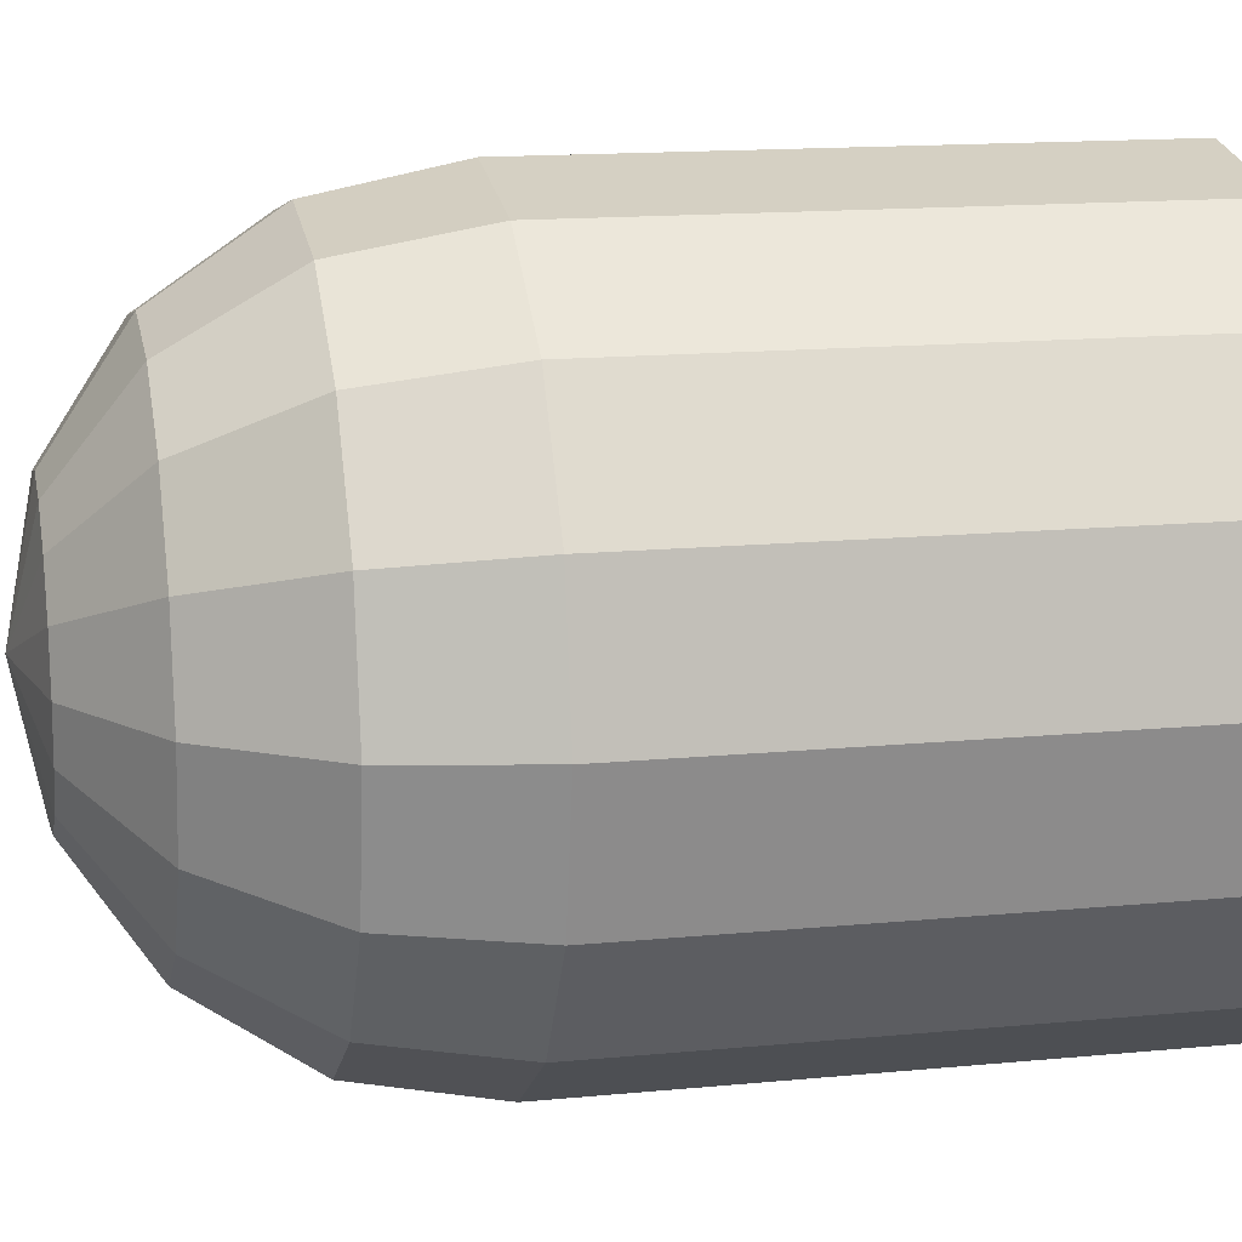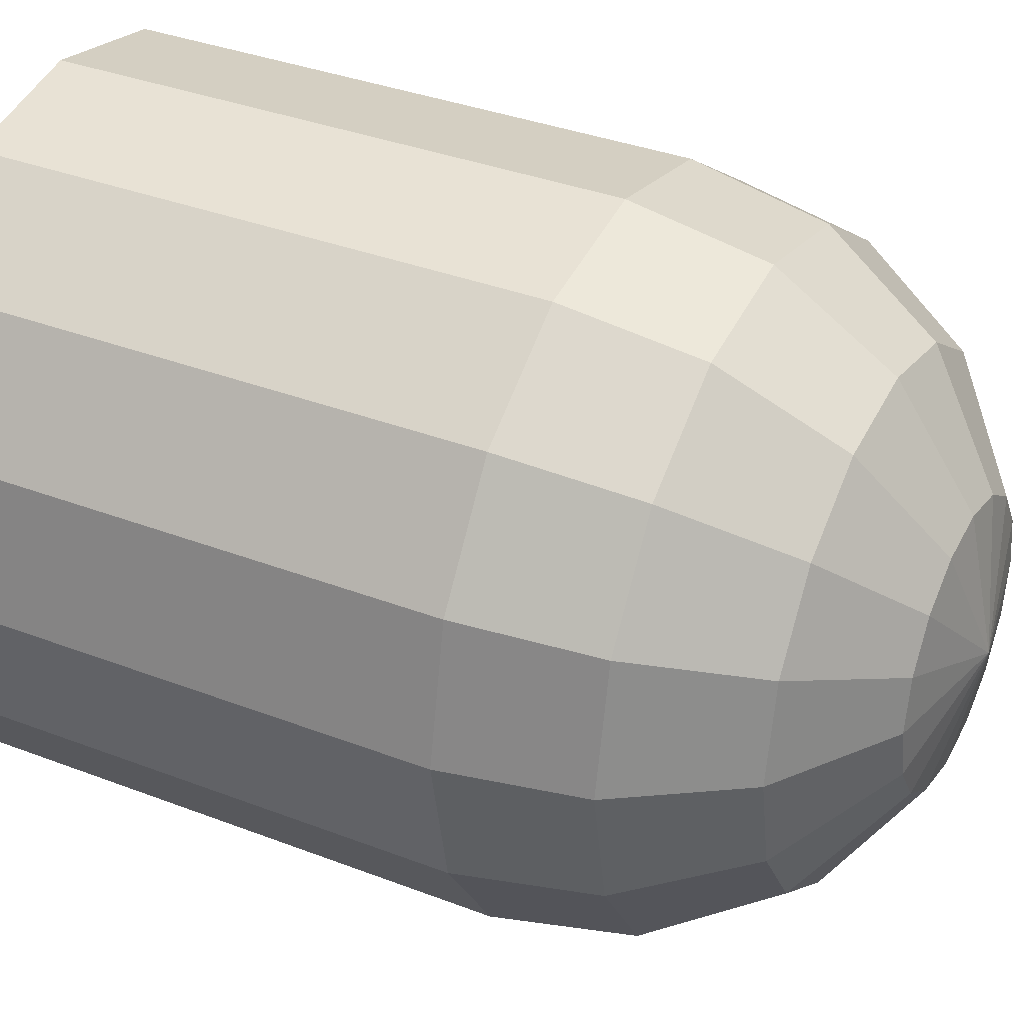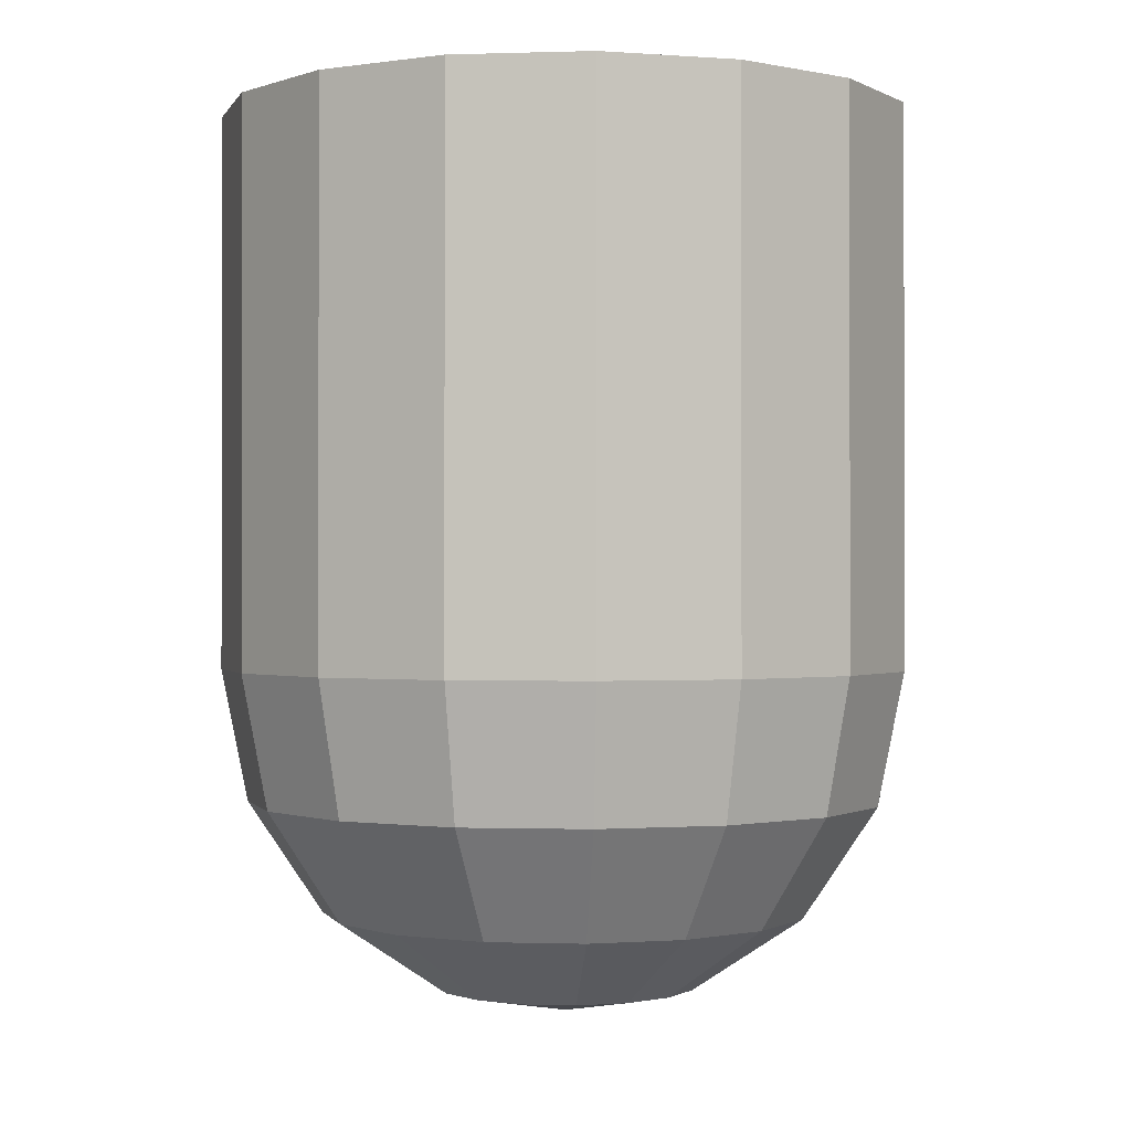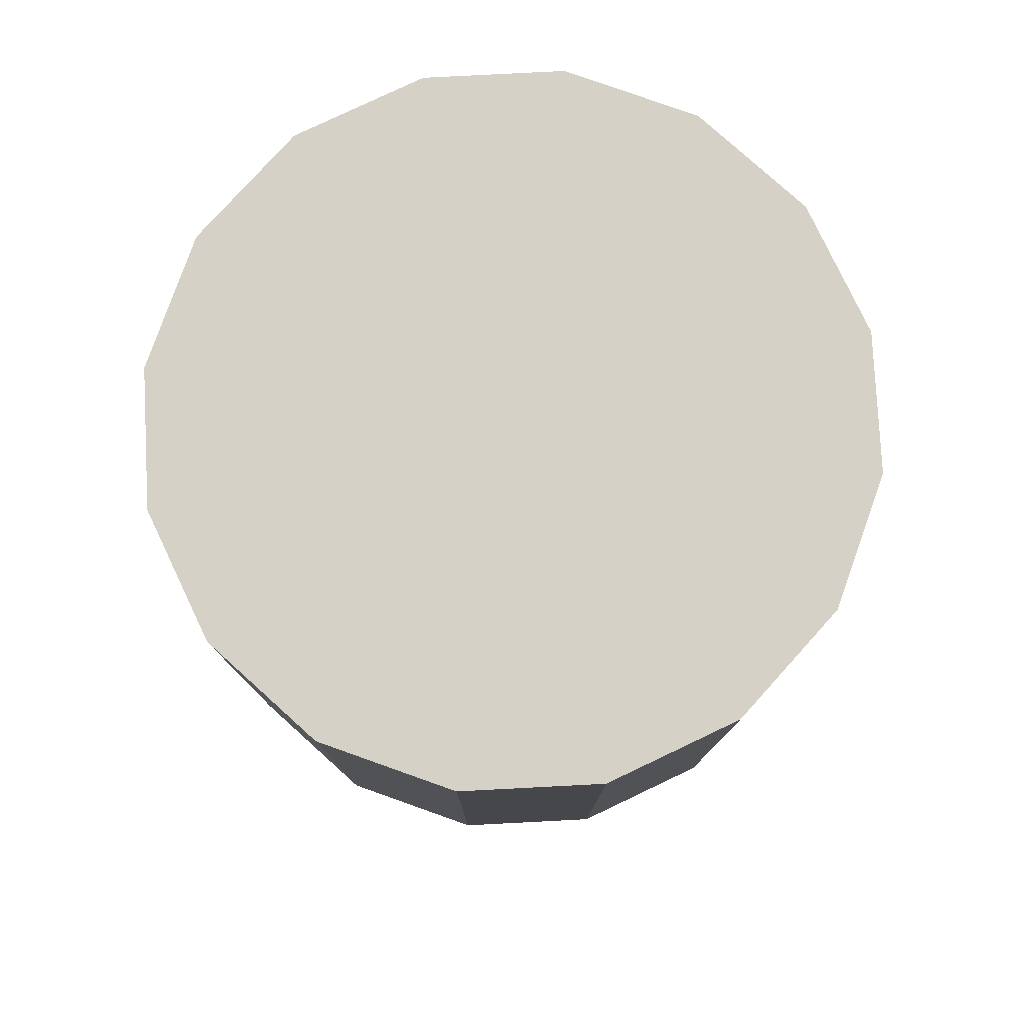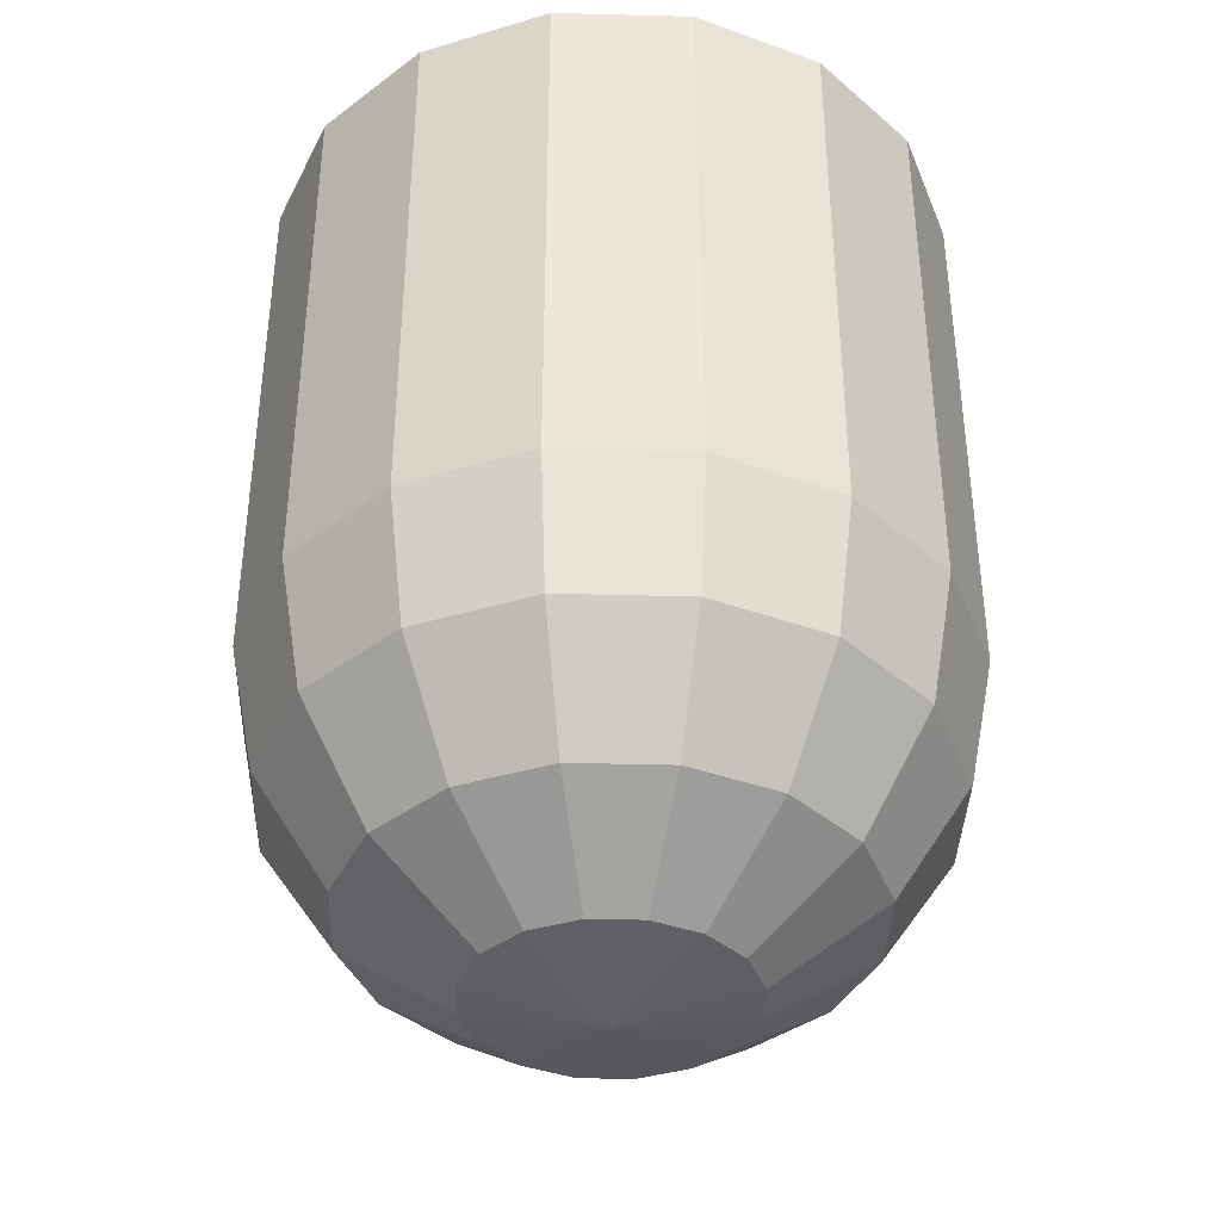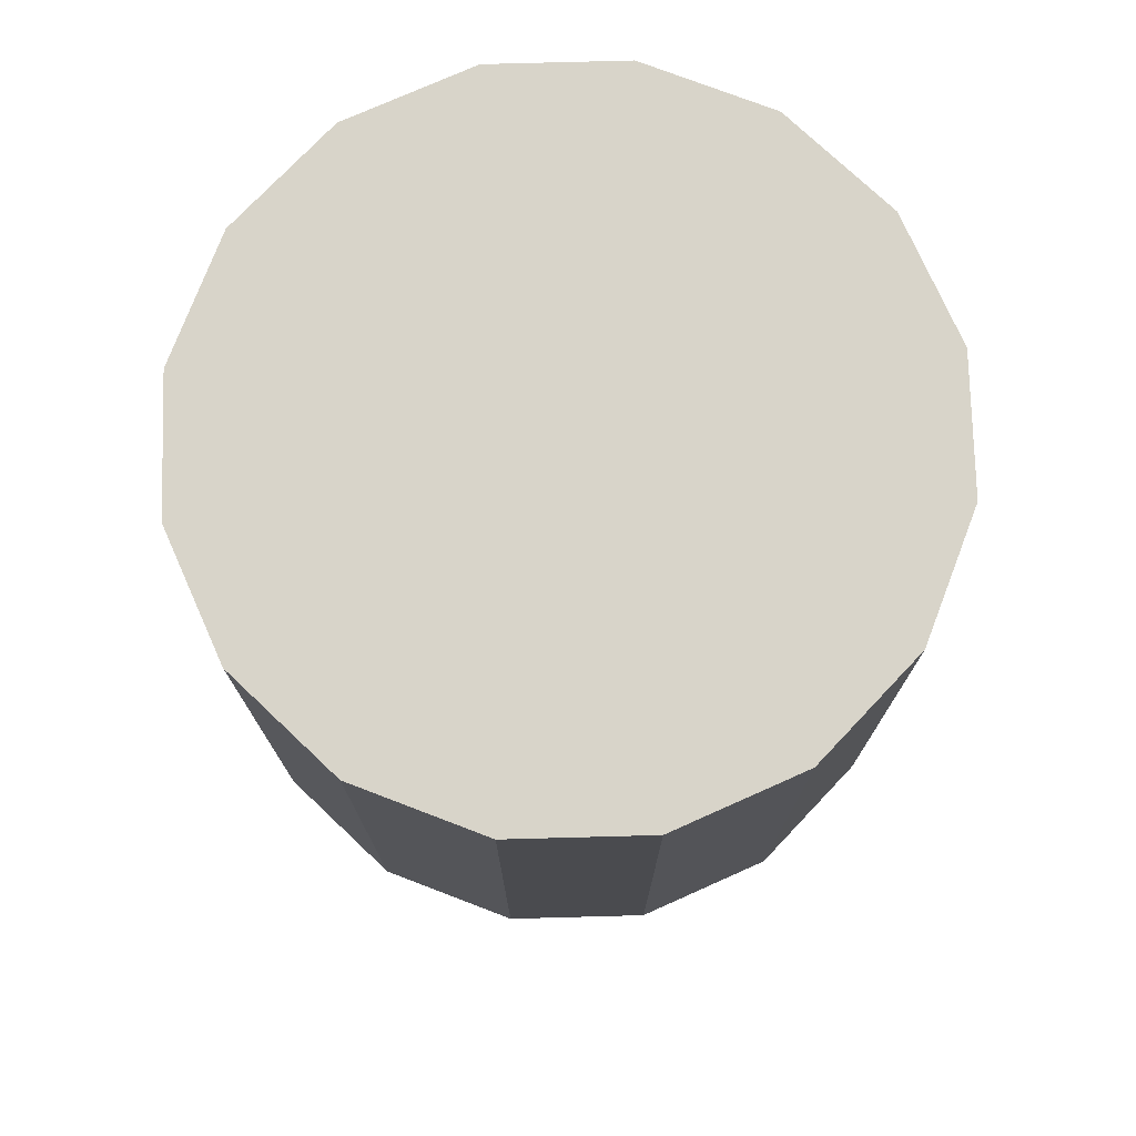
<metadata>
{"format":"obj","ext":"obj","renderer":"f3d","projection":"perspective","resolution":1024,"background":"white","views":[{"elev":14.8,"azim":-101.8,"up":"+Y"},{"elev":35.3,"azim":117.1,"up":"+Y"},{"elev":-0.4,"azim":40.5,"up":"+Z"},{"elev":79.1,"azim":-14.2,"up":"+Z"},{"elev":-38.8,"azim":9.4,"up":"+Z"},{"elev":75.6,"azim":122.2,"up":"+Z"}]}
</metadata>
<code>
o Sphere
v 0.09567 0 -0.231
v 0.1768 0 -0.1768
v 0.231 0 -0.09567
v 0.25 -0 -0
v 0.08839 0.03661 -0.231
v 0.1633 0.06765 -0.1768
v 0.2134 0.08839 -0.09567
v 0.231 0.09567 -0
v 0.06765 0.06765 -0.231
v 0.125 0.125 -0.1768
v 0.1633 0.1633 -0.09567
v 0.1768 0.1768 -0
v 0.03661 0.08839 -0.231
v 0.06765 0.1633 -0.1768
v 0.08839 0.2134 -0.09567
v 0.09567 0.231 -0
v -0 0.09567 -0.231
v -0 0.1768 -0.1768
v -0 0.231 -0.09567
v 0 0.25 0
v -0.03661 0.08839 -0.231
v -0.06765 0.1633 -0.1768
v -0.08839 0.2134 -0.09567
v -0.09567 0.231 0
v -0 -0 -0.25
v -0.06765 0.06765 -0.231
v -0.125 0.125 -0.1768
v -0.1633 0.1633 -0.09567
v -0.1768 0.1768 0
v -0.08839 0.03661 -0.231
v -0.1633 0.06765 -0.1768
v -0.2134 0.08839 -0.09567
v -0.231 0.09567 0
v -0.09567 -0 -0.231
v -0.1768 -0 -0.1768
v -0.231 -0 -0.09567
v -0.25 -0 0
v -0.08839 -0.03661 -0.231
v -0.1633 -0.06765 -0.1768
v -0.2134 -0.08839 -0.09567
v -0.231 -0.09567 0
v -0.06765 -0.06765 -0.231
v -0.125 -0.125 -0.1768
v -0.1633 -0.1633 -0.09567
v -0.1768 -0.1768 0
v 0.231 -0.09567 0.4
v -0.03661 -0.08839 -0.231
v -0.06765 -0.1633 -0.1768
v -0.08839 -0.2134 -0.09567
v -0.09567 -0.231 0
v 0.1768 -0.1768 0.4
v 0.09567 -0.231 0.4
v 1e-06 -0.25 0.4
v -0 -0.09567 -0.231
v -0 -0.1768 -0.1768
v 0 -0.231 -0.09567
v 0 -0.25 -0
v -0.09567 -0.231 0.4
v -0.1768 -0.1768 0.4
v -0.231 -0.09567 0.4
v 0.03661 -0.08839 -0.231
v 0.06765 -0.1633 -0.1768
v 0.08839 -0.2134 -0.09567
v 0.09567 -0.231 -0
v -0.25 -0 0.4
v -0.231 0.09567 0.4
v -0.1768 0.1768 0.4
v 0.06765 -0.06765 -0.231
v 0.125 -0.125 -0.1768
v 0.1633 -0.1633 -0.09567
v 0.1768 -0.1768 -0
v -0.09567 0.231 0.4
v 1e-06 0.25 0.4
v 0.09567 0.231 0.4
v 0.08839 -0.03661 -0.231
v 0.1633 -0.06765 -0.1768
v 0.2134 -0.08839 -0.09567
v 0.231 -0.09567 -0
v 0.1768 0.1768 0.4
v 0.231 0.09567 0.4
v 0.25 0 0.4
f 3 7 8
f 2 6 7
f 1 5 6
f 7 11 12
f 6 10 11
f 5 9 10
f 11 15 16
f 10 14 15
f 10 9 13
f 16 15 19
f 14 18 19
f 13 17 18
f 19 23 24
f 18 22 23
f 17 21 22
f 24 23 28
f 23 22 27
f 22 21 26
f 28 32 33
f 27 31 32
f 26 30 31
f 32 36 37
f 31 35 36
f 30 34 35
f 36 40 41
f 36 35 39
f 34 38 39
f 4 81 46
f 40 44 45
f 39 43 44
f 38 42 43
f 8 12 79
f 33 66 67
f 29 67 72
f 44 49 50
f 44 43 48
f 42 47 48
f 41 60 65
f 16 74 79
f 37 65 66
f 49 56 57
f 49 48 55
f 47 54 55
f 24 72 73
f 45 59 60
f 20 73 74
f 56 63 64
f 56 55 62
f 54 61 62
f 57 53 58
f 8 80 81
f 50 58 59
f 64 63 70
f 62 69 70
f 61 68 69
f 78 46 51
f 71 51 52
f 64 52 53
f 70 77 78
f 70 69 76
f 68 75 76
f 1 25 5
f 5 25 9
f 9 25 13
f 13 25 17
f 17 25 21
f 21 25 26
f 26 25 30
f 30 25 34
f 34 25 38
f 38 25 42
f 42 25 47
f 47 25 54
f 54 25 61
f 61 25 68
f 68 25 75
f 77 3 4
f 76 2 3
f 75 1 2
f 75 25 1
f 65 60 52
f 4 3 8
f 3 2 7
f 2 1 6
f 8 7 12
f 7 6 11
f 6 5 10
f 12 11 16
f 11 10 15
f 14 10 13
f 20 16 19
f 15 14 19
f 14 13 18
f 20 19 24
f 19 18 23
f 18 17 22
f 29 24 28
f 28 23 27
f 27 22 26
f 29 28 33
f 28 27 32
f 27 26 31
f 33 32 37
f 32 31 36
f 31 30 35
f 37 36 41
f 40 36 39
f 35 34 39
f 78 4 46
f 41 40 45
f 40 39 44
f 39 38 43
f 80 8 79
f 29 33 67
f 24 29 72
f 45 44 50
f 49 44 48
f 43 42 48
f 37 41 65
f 12 16 79
f 33 37 66
f 50 49 57
f 56 49 55
f 48 47 55
f 20 24 73
f 41 45 60
f 16 20 74
f 57 56 64
f 63 56 62
f 55 54 62
f 50 57 58
f 4 8 81
f 45 50 59
f 71 64 70
f 63 62 70
f 62 61 69
f 71 78 51
f 64 71 52
f 57 64 53
f 71 70 78
f 77 70 76
f 69 68 76
f 78 77 4
f 77 76 3
f 76 75 2
f 46 80 51
f 46 81 80
f 80 79 74
f 72 80 73
f 72 67 66
f 80 52 51
f 58 53 59
f 60 59 52
f 72 66 65
f 80 74 73
f 52 80 72
f 72 65 52
f 59 53 52

</code>
